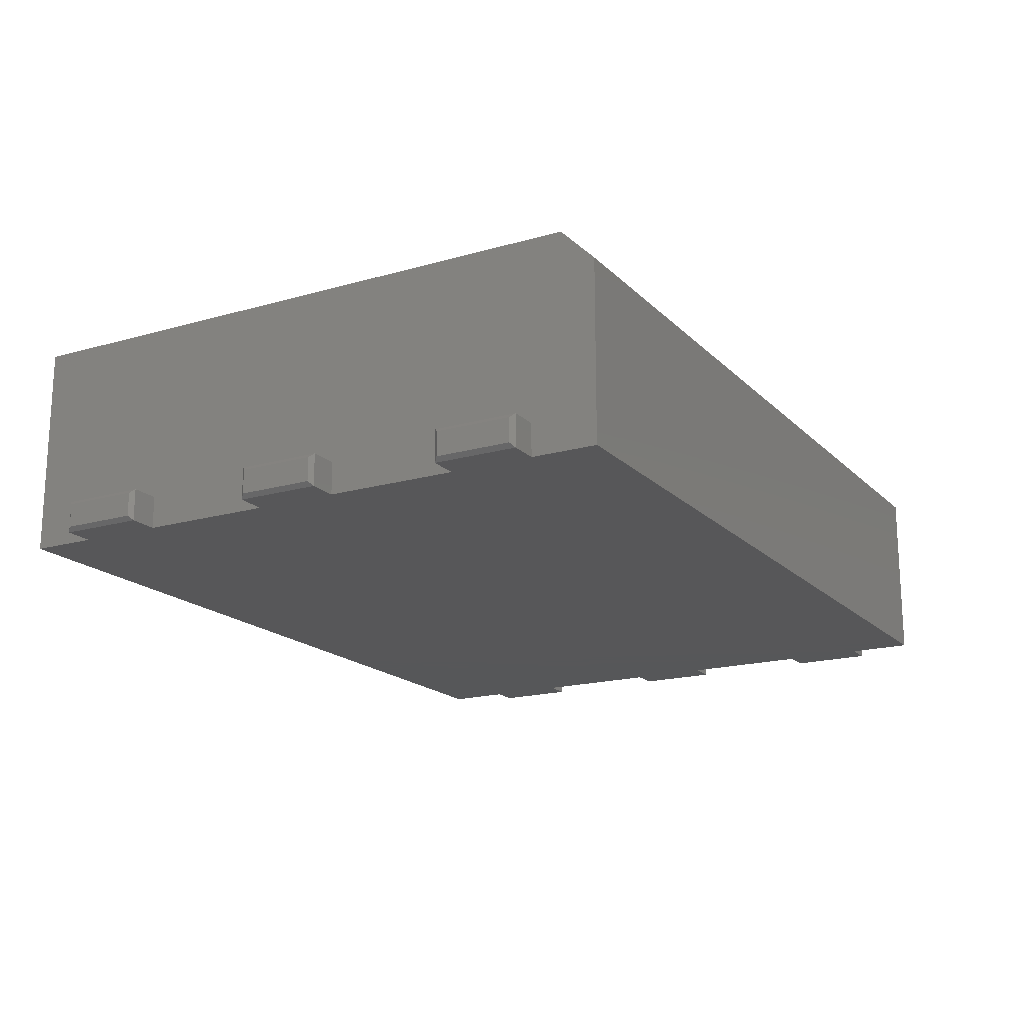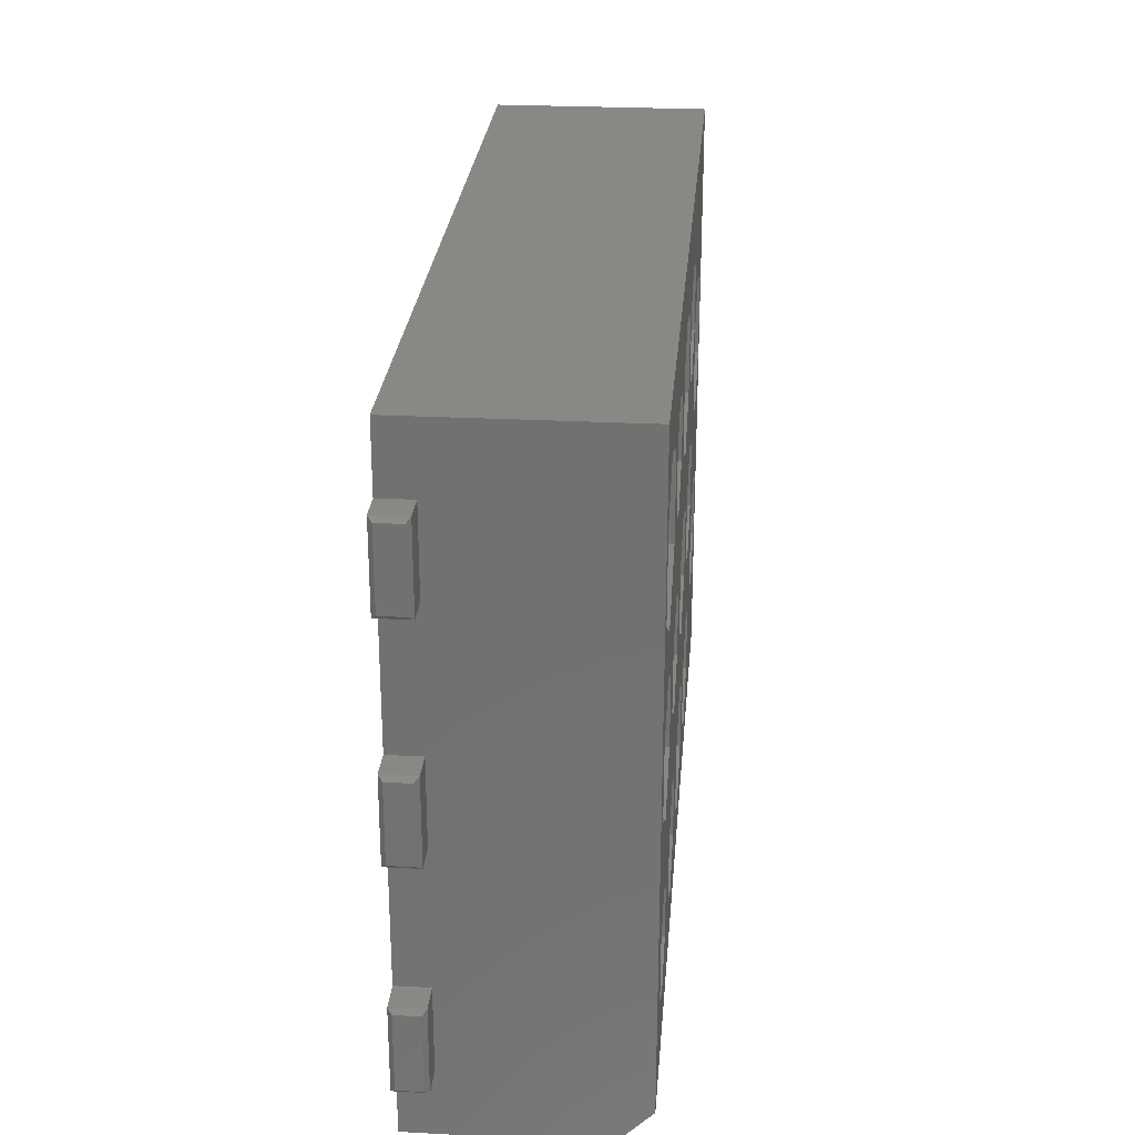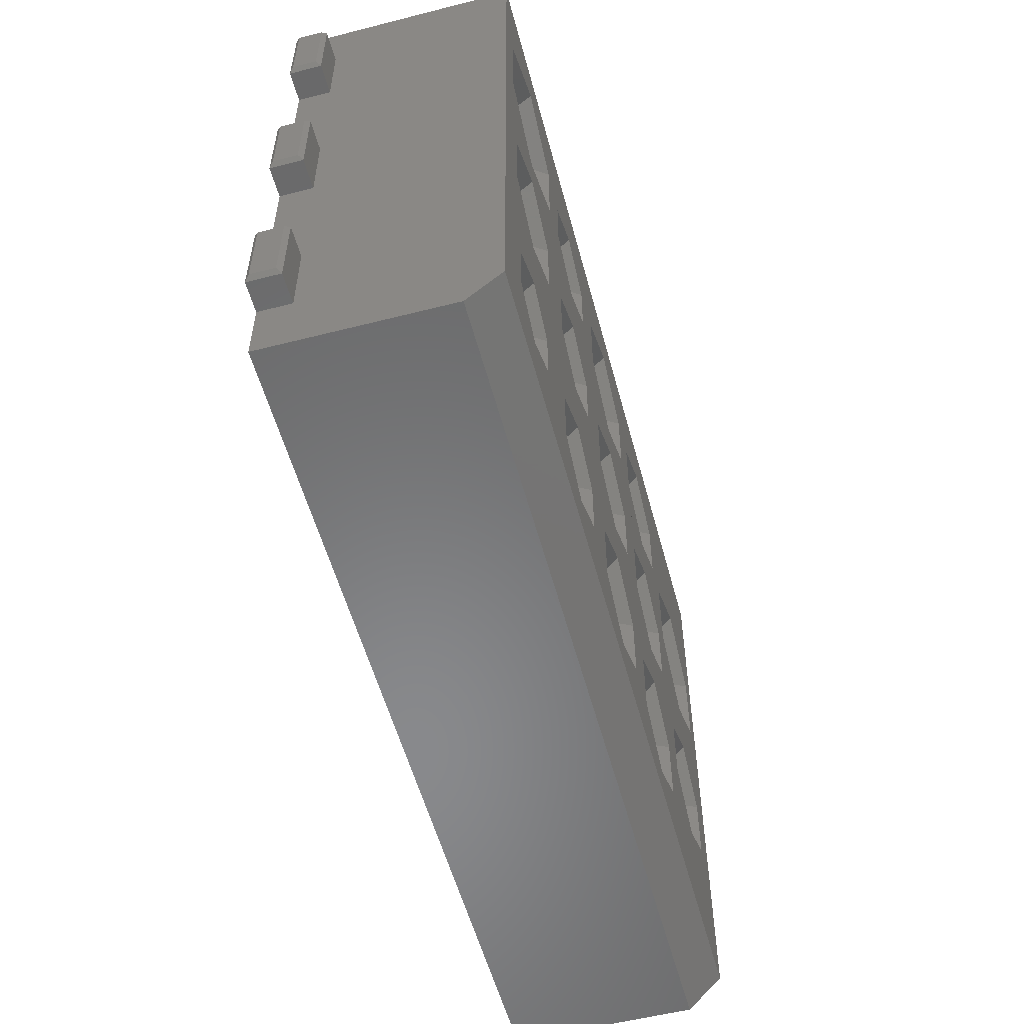
<metadata>
{"format":"stl","ext":"stl","renderer":"f3d","projection":"perspective","resolution":1024,"background":"white","views":[{"elev":-17.8,"azim":-60.6,"up":"+Z"},{"elev":26.1,"azim":-85.3,"up":"+Y"},{"elev":-55.4,"azim":-75.0,"up":"+Y"}]}
</metadata>
<code>
# stl→obj: 336 verts, 668 faces
v 0.6 -241.4 6.25
v 4 -231.6 6.25
v 0.6 -231.6 6.25
v 4 -241.4 6.25
v 0.1 -232.1 2.95
v 0.6 -231.6 2.45
v 0.1 -232.1 5.75
v 4 -266.8 2.45
v 0.6 -266.8 6.25
v 0.6 -266.8 2.45
v 4 -266.8 6.25
v 106.6 -266.8 6.25
v 103.2 -266.8 2.45
v 106.6 -266.8 2.45
v 103.2 -266.8 6.25
v 106.6 -282.4 6.25
v 107.1 -282.9 2.95
v 106.6 -282.4 2.45
v 107.1 -282.9 5.75
v 103.2 -231.6 2.45
v 106.6 -231.6 6.25
v 106.6 -231.6 2.45
v 103.2 -231.6 6.25
v 0.1 -291.7 2.95
v 0.6 -282.4 2.45
v 0.6 -292.2 2.45
v 0.1 -282.9 2.95
v 107.1 -240.9 5.75
v 106.6 -241.4 6.25
v 107.1 -232.1 5.75
v 0.6 -292.2 6.25
v 0.1 -291.7 5.75
v 107.1 -266.3 2.95
v 107.1 -266.3 5.75
v 106.6 -257 6.25
v 103.2 -257 6.25
v 107.1 -257.5 5.75
v 107.1 -291.7 2.95
v 106.6 -292.2 2.45
v 106.6 -292.2 6.25
v 103.2 -292.2 2.45
v 103.2 -292.2 6.25
v 107.1 -257.5 2.95
v 107.1 -291.7 5.75
v 0.6 -282.4 6.25
v 0.1 -282.9 5.75
v 0.1 -240.9 5.75
v 103.2 -241.4 6.25
v 107.1 -240.9 2.95
v 106.6 -241.4 2.45
v 0.1 -266.3 5.75
v 0.6 -257 6.25
v 0.1 -257.5 5.75
v 0.1 -240.9 2.95
v 0.1 -257.5 2.95
v 0.1 -266.3 2.95
v 103.2 -282.4 6.25
v 0.6 -257 2.45
v 4 -257 2.45
v 4 -231.6 2.45
v 0.6 -241.4 2.45
v 4 -241.4 2.45
v 4 -223.9 2.45
v 103.2 -223.9 2.45
v 4 -292.2 2.45
v 103.2 -241.4 2.45
v 103.2 -257 2.45
v 106.6 -257 2.45
v 103.2 -282.4 2.45
v 103.2 -299.9 2.45
v 4 -299.9 2.45
v 4 -282.4 2.45
v 107.1 -232.1 2.95
v 4 -292.2 6.25
v 4 -282.4 6.25
v 4 -257 6.25
v 103.2 -223.9 27.65
v 4 -223.9 27.65
v 15.5 -287.9 3.65
v 12.13 -282.1 3.65
v 12.12 -286 3.65
v 15.5 -280.1 3.65
v 18.87 -286 3.65
v 18.88 -282.1 3.65
v 34.55 -288.8 3.65
v 30.38 -281.6 3.65
v 30.38 -286.4 3.65
v 34.55 -279.2 3.65
v 38.72 -286.4 3.65
v 38.72 -281.6 3.65
v 53.6 -289.8 3.65
v 48.64 -281.2 3.65
v 48.64 -286.9 3.65
v 53.6 -278.3 3.65
v 58.56 -286.9 3.65
v 58.56 -281.2 3.65
v 72.65 -289.8 3.65
v 67.69 -281.2 3.65
v 67.69 -286.9 3.65
v 72.65 -278.3 3.65
v 77.61 -286.9 3.65
v 77.61 -281.2 3.65
v 91.7 -280.2 3.65
v 86.74 -271.6 3.65
v 86.74 -277.4 3.65
v 91.7 -268.8 3.65
v 96.66 -277.4 3.65
v 96.66 -271.6 3.65
v 72.65 -267.5 3.65
v 67.69 -258.9 3.65
v 67.69 -264.7 3.65
v 72.65 -256.1 3.65
v 77.61 -264.7 3.65
v 77.61 -258.9 3.65
v 53.6 -267.5 3.65
v 48.64 -258.9 3.65
v 48.64 -264.7 3.65
v 53.6 -256.1 3.65
v 58.56 -264.7 3.65
v 58.56 -258.9 3.65
v 34.55 -266.6 3.65
v 30.38 -259.4 3.65
v 30.38 -264.2 3.65
v 34.55 -257 3.65
v 38.72 -264.2 3.65
v 38.72 -259.4 3.65
v 15.5 -267.5 3.65
v 10.54 -258.9 3.65
v 10.54 -264.7 3.65
v 15.5 -256.1 3.65
v 20.46 -264.7 3.65
v 20.46 -258.9 3.65
v 15.5 -247.1 3.65
v 8.95 -235.8 3.65
v 8.95 -243.4 3.65
v 15.5 -232 3.65
v 22.05 -243.4 3.65
v 22.05 -235.8 3.65
v 34.55 -244.4 3.65
v 30.38 -237.2 3.65
v 30.38 -242 3.65
v 34.55 -234.8 3.65
v 38.72 -242 3.65
v 38.72 -237.2 3.65
v 53.6 -246.2 3.65
v 47.84 -236.3 3.65
v 47.84 -242.9 3.65
v 53.6 -232.9 3.65
v 59.36 -242.9 3.65
v 59.36 -236.3 3.65
v 72.65 -245.3 3.65
v 67.69 -236.7 3.65
v 67.69 -242.4 3.65
v 72.65 -233.8 3.65
v 77.61 -242.4 3.65
v 77.61 -236.7 3.65
v 91.7 -256.7 3.65
v 85.15 -245.3 3.65
v 85.15 -252.9 3.65
v 91.7 -241.5 3.65
v 98.25 -252.9 3.65
v 98.25 -245.3 3.65
v 15.5 -290.2 27.65
v 12.12 -286 25.65
v 10.12 -287.1 27.65
v 15.5 -287.9 25.65
v 30.38 -286.4 25.65
v 28.38 -280.5 27.65
v 28.38 -287.6 27.65
v 30.38 -281.6 25.65
v 38.72 -259.4 25.65
v 34.55 -254.7 27.65
v 34.55 -257 25.65
v 40.72 -258.2 27.65
v 40.72 -265.4 27.65
v 34.55 -266.6 25.65
v 34.55 -268.9 27.65
v 38.72 -264.2 25.65
v 24.05 -244.5 27.65
v 22.05 -235.8 25.65
v 22.05 -243.4 25.65
v 24.05 -234.6 27.65
v 30.38 -264.2 25.65
v 28.38 -258.2 27.65
v 28.38 -265.4 27.65
v 30.38 -259.4 25.65
v 30.38 -242 25.65
v 28.38 -236 27.65
v 28.38 -243.1 27.65
v 30.38 -237.2 25.65
v 12.13 -282.1 25.65
v 15.5 -277.8 27.65
v 10.13 -280.9 27.65
v 15.5 -280.1 25.65
v 20.87 -287.1 27.65
v 18.88 -282.1 25.65
v 18.87 -286 25.65
v 20.88 -280.9 27.65
v 58.56 -281.2 25.65
v 53.6 -276 27.65
v 53.6 -278.3 25.65
v 60.56 -280 27.65
v 8.95 -243.4 25.65
v 6.95 -234.6 27.65
v 6.95 -244.5 27.65
v 8.95 -235.8 25.65
v 40.72 -243.1 27.65
v 34.55 -244.4 25.65
v 34.55 -246.7 27.65
v 38.72 -242 25.65
v 34.55 -232.5 27.65
v 34.55 -234.8 25.65
v 38.72 -237.2 25.65
v 40.72 -236 27.65
v 34.55 -291.1 27.65
v 34.55 -288.8 25.65
v 10.54 -264.7 25.65
v 8.538 -257.8 27.65
v 8.537 -265.8 27.65
v 10.54 -258.9 25.65
v 15.5 -253.8 27.65
v 15.5 -256.1 25.65
v 15.5 -229.7 27.65
v 15.5 -232 25.65
v 34.55 -276.9 27.65
v 34.55 -279.2 25.65
v 48.64 -281.2 25.65
v 46.64 -280 27.65
v 20.46 -258.9 25.65
v 22.46 -257.8 27.65
v 15.5 -249.4 27.65
v 15.5 -247.1 25.65
v 60.56 -288 27.65
v 58.56 -286.9 25.65
v 40.72 -287.6 27.65
v 38.72 -281.6 25.65
v 38.72 -286.4 25.65
v 40.72 -280.5 27.65
v 15.5 -269.8 27.65
v 15.5 -267.5 25.65
v 53.6 -289.8 25.65
v 53.6 -292.1 27.65
v 22.46 -265.8 27.65
v 20.46 -264.7 25.65
v 91.7 -259 27.65
v 85.15 -252.9 25.65
v 83.15 -254 27.65
v 91.7 -256.7 25.65
v 77.61 -236.7 25.65
v 72.65 -231.5 27.65
v 72.65 -233.8 25.65
v 79.61 -235.6 27.65
v 83.15 -244.2 27.65
v 85.15 -245.3 25.65
v 98.66 -278.5 27.65
v 91.7 -280.2 25.65
v 91.7 -282.5 27.65
v 96.66 -277.4 25.65
v 53.6 -269.8 27.65
v 48.64 -264.7 25.65
v 46.64 -265.8 27.65
v 53.6 -267.5 25.65
v 48.64 -286.9 25.65
v 46.64 -288 27.65
v 72.65 -292.1 27.65
v 67.69 -286.9 25.65
v 65.69 -288 27.65
v 72.65 -289.8 25.65
v 59.36 -236.3 25.65
v 53.6 -230.6 27.65
v 53.6 -232.9 25.65
v 61.36 -235.1 27.65
v 79.61 -265.8 27.65
v 72.65 -267.5 25.65
v 72.65 -269.8 27.65
v 77.61 -264.7 25.65
v 47.84 -242.9 25.65
v 45.84 -235.1 27.65
v 45.84 -244.1 27.65
v 47.84 -236.3 25.65
v 61.36 -244.1 27.65
v 53.6 -246.2 25.65
v 53.6 -248.5 27.65
v 59.36 -242.9 25.65
v 91.7 -239.2 27.65
v 91.7 -241.5 25.65
v 96.66 -271.6 25.65
v 91.7 -266.5 27.65
v 91.7 -268.8 25.65
v 98.66 -270.5 27.65
v 79.61 -288 27.65
v 77.61 -286.9 25.65
v 60.56 -265.8 27.65
v 58.56 -264.7 25.65
v 48.64 -258.9 25.65
v 53.6 -253.8 27.65
v 46.64 -257.8 27.65
v 53.6 -256.1 25.65
v 77.61 -281.2 25.65
v 79.61 -280 27.65
v 65.69 -280 27.65
v 67.69 -281.2 25.65
v 77.61 -258.9 25.65
v 72.65 -253.8 27.65
v 72.65 -256.1 25.65
v 79.61 -257.8 27.65
v 79.61 -243.6 27.65
v 72.65 -245.3 25.65
v 72.65 -247.6 27.65
v 77.61 -242.4 25.65
v 67.69 -242.4 25.65
v 65.69 -235.6 27.65
v 65.69 -243.6 27.65
v 67.69 -236.7 25.65
v 86.74 -271.6 25.65
v 84.74 -270.5 27.65
v 58.56 -258.9 25.65
v 60.56 -257.8 27.65
v 72.65 -276 27.65
v 72.65 -278.3 25.65
v 86.74 -277.4 25.65
v 84.74 -278.5 27.65
v 98.25 -245.3 25.65
v 100.3 -244.2 27.65
v 67.69 -264.7 25.65
v 65.69 -257.8 27.65
v 65.69 -265.8 27.65
v 67.69 -258.9 25.65
v 100.2 -254 27.65
v 98.25 -252.9 25.65
v 4 -299.9 23.65
v 103.2 -297.9 25.65
v 4 -297.9 25.65
v 103.2 -299.9 23.65
v 103.2 -295.9 27.65
v 4 -295.9 27.65
f 1 2 3
f 2 1 4
f 5 3 6
f 3 5 7
f 8 9 10
f 9 8 11
f 12 13 14
f 13 12 15
f 16 17 18
f 17 16 19
f 20 21 22
f 21 20 23
f 24 25 26
f 25 24 27
f 28 21 29
f 21 28 30
f 31 24 26
f 24 31 32
f 33 12 14
f 12 33 34
f 15 35 36
f 35 15 12
f 12 37 35
f 37 12 34
f 18 38 39
f 38 18 17
f 40 41 39
f 41 40 42
f 43 34 33
f 34 43 37
f 40 19 16
f 19 40 44
f 32 45 46
f 45 32 31
f 1 7 47
f 7 1 3
f 48 21 23
f 21 48 29
f 49 29 50
f 29 49 28
f 51 52 53
f 52 51 9
f 47 5 54
f 5 47 7
f 51 55 56
f 55 51 53
f 42 16 57
f 16 42 40
f 38 40 39
f 40 38 44
f 58 8 10
f 8 58 59
f 60 61 6
f 61 60 62
f 62 60 63
f 62 63 64
f 62 64 59
f 59 64 65
f 22 66 20
f 66 22 50
f 67 13 66
f 13 67 14
f 14 67 68
f 18 41 69
f 41 18 39
f 65 70 71
f 70 65 64
f 70 64 20
f 70 20 66
f 70 66 41
f 41 66 13
f 41 13 69
f 72 26 25
f 26 72 65
f 65 72 8
f 65 8 59
f 3 60 6
f 60 3 2
f 54 6 61
f 6 54 5
f 55 52 58
f 52 55 53
f 9 56 10
f 56 9 51
f 1 54 61
f 54 1 47
f 73 50 22
f 50 73 49
f 50 48 66
f 48 50 29
f 67 35 68
f 35 67 36
f 74 26 65
f 26 74 31
f 45 72 25
f 72 45 75
f 62 1 61
f 1 62 4
f 73 28 49
f 28 73 30
f 35 43 68
f 43 35 37
f 68 33 14
f 33 68 43
f 56 58 10
f 58 56 55
f 27 45 25
f 45 27 46
f 32 27 24
f 27 32 46
f 17 44 38
f 44 17 19
f 21 73 22
f 73 21 30
f 57 18 69
f 18 57 16
f 11 52 9
f 52 11 76
f 52 59 58
f 59 52 76
f 31 75 45
f 75 31 74
f 63 77 64
f 77 63 78
f 79 80 81
f 80 79 82
f 82 79 83
f 82 83 84
f 85 86 87
f 86 85 88
f 88 85 89
f 88 89 90
f 91 92 93
f 92 91 94
f 94 91 95
f 94 95 96
f 97 98 99
f 98 97 100
f 100 97 101
f 100 101 102
f 103 104 105
f 104 103 106
f 106 103 107
f 106 107 108
f 109 110 111
f 110 109 112
f 112 109 113
f 112 113 114
f 115 116 117
f 116 115 118
f 118 115 119
f 118 119 120
f 121 122 123
f 122 121 124
f 124 121 125
f 124 125 126
f 127 128 129
f 128 127 130
f 130 127 131
f 130 131 132
f 133 134 135
f 134 133 136
f 136 133 137
f 136 137 138
f 139 140 141
f 140 139 142
f 142 139 143
f 142 143 144
f 145 146 147
f 146 145 148
f 148 145 149
f 148 149 150
f 151 152 153
f 152 151 154
f 154 151 155
f 154 155 156
f 157 158 159
f 158 157 160
f 160 157 161
f 160 161 162
f 163 164 165
f 164 163 166
f 167 168 169
f 168 167 170
f 171 172 173
f 172 171 174
f 175 176 177
f 176 175 178
f 179 180 181
f 180 179 182
f 183 184 185
f 184 183 186
f 187 188 189
f 188 187 190
f 191 192 193
f 192 191 194
f 195 196 197
f 196 195 198
f 199 200 201
f 200 199 202
f 203 204 205
f 204 203 206
f 207 208 209
f 208 207 210
f 209 187 189
f 187 209 208
f 190 211 188
f 211 190 212
f 177 183 185
f 183 177 176
f 207 213 210
f 213 207 214
f 215 167 169
f 167 215 216
f 213 211 212
f 211 213 214
f 217 218 219
f 218 217 220
f 220 221 218
f 221 220 222
f 206 223 204
f 223 206 224
f 170 225 168
f 225 170 226
f 227 200 228
f 200 227 201
f 229 221 222
f 221 229 230
f 231 203 205
f 203 231 232
f 233 199 234
f 199 233 202
f 235 236 237
f 236 235 238
f 239 217 219
f 217 239 240
f 186 172 184
f 172 186 173
f 175 171 178
f 171 175 174
f 233 241 242
f 241 233 234
f 180 223 224
f 223 180 182
f 164 193 165
f 193 164 191
f 196 192 194
f 192 196 198
f 243 229 244
f 229 243 230
f 236 225 226
f 225 236 238
f 235 216 215
f 216 235 237
f 243 240 239
f 240 243 244
f 195 166 163
f 166 195 197
f 179 232 231
f 232 179 181
f 245 246 247
f 246 245 248
f 249 250 251
f 250 249 252
f 246 253 247
f 253 246 254
f 255 256 257
f 256 255 258
f 259 260 261
f 260 259 262
f 263 228 264
f 228 263 227
f 265 266 267
f 266 265 268
f 269 270 271
f 270 269 272
f 273 274 275
f 274 273 276
f 277 278 279
f 278 277 280
f 281 282 283
f 282 281 284
f 254 285 253
f 285 254 286
f 287 288 289
f 288 287 290
f 291 268 265
f 268 291 292
f 293 262 259
f 262 293 294
f 242 263 264
f 263 242 241
f 295 296 297
f 296 295 298
f 291 299 292
f 299 291 300
f 260 297 261
f 297 260 295
f 266 301 267
f 301 266 302
f 303 304 305
f 304 303 306
f 307 308 309
f 308 307 310
f 311 312 313
f 312 311 314
f 314 250 312
f 250 314 251
f 315 288 316
f 288 315 289
f 255 287 258
f 287 255 290
f 293 317 294
f 317 293 318
f 280 270 278
f 270 280 271
f 299 319 320
f 319 299 300
f 307 249 310
f 249 307 252
f 321 316 322
f 316 321 315
f 257 321 322
f 321 257 256
f 323 285 286
f 285 323 324
f 325 326 327
f 326 325 328
f 329 323 330
f 323 329 324
f 281 269 284
f 269 281 272
f 302 319 301
f 319 302 320
f 309 311 313
f 311 309 308
f 328 304 326
f 304 328 305
f 283 277 279
f 277 283 282
f 329 248 245
f 248 329 330
f 317 296 298
f 296 317 318
f 275 325 327
f 325 275 274
f 273 303 276
f 303 273 306
f 79 197 83
f 197 79 166
f 164 79 81
f 79 164 166
f 80 164 81
f 164 80 191
f 167 85 87
f 85 167 216
f 86 167 87
f 167 86 170
f 226 86 88
f 86 226 170
f 173 122 124
f 122 173 186
f 126 173 124
f 173 126 171
f 178 126 125
f 126 178 171
f 121 178 125
f 178 121 176
f 183 121 123
f 121 183 176
f 138 224 136
f 224 138 180
f 181 138 137
f 138 181 180
f 133 181 137
f 181 133 232
f 122 183 123
f 183 122 186
f 187 139 141
f 139 187 208
f 140 187 141
f 187 140 190
f 212 140 142
f 140 212 190
f 194 80 82
f 80 194 191
f 84 194 82
f 194 84 196
f 197 84 83
f 84 197 196
f 201 92 94
f 92 201 227
f 96 201 94
f 201 96 199
f 234 96 95
f 96 234 199
f 203 133 135
f 133 203 232
f 134 203 135
f 203 134 206
f 224 134 136
f 134 224 206
f 210 144 143
f 144 210 213
f 139 210 143
f 210 139 208
f 144 212 142
f 212 144 213
f 85 237 89
f 237 85 216
f 217 127 129
f 127 217 240
f 128 217 129
f 217 128 220
f 222 128 130
f 128 222 220
f 132 222 130
f 222 132 229
f 90 226 88
f 226 90 236
f 92 263 93
f 263 92 227
f 244 132 131
f 132 244 229
f 91 234 95
f 234 91 241
f 237 90 89
f 90 237 236
f 127 244 131
f 244 127 240
f 263 91 93
f 91 263 241
f 157 330 161
f 330 157 248
f 246 157 159
f 157 246 248
f 158 246 159
f 246 158 254
f 251 152 154
f 152 251 314
f 156 251 154
f 251 156 249
f 310 156 155
f 156 310 249
f 286 158 160
f 158 286 254
f 258 108 107
f 108 258 287
f 103 258 107
f 258 103 256
f 321 103 105
f 103 321 256
f 115 294 119
f 294 115 262
f 260 115 117
f 115 260 262
f 116 260 117
f 260 116 295
f 97 292 101
f 292 97 268
f 266 97 99
f 97 266 268
f 98 266 99
f 266 98 302
f 271 146 148
f 146 271 280
f 150 271 148
f 271 150 269
f 284 150 149
f 150 284 269
f 276 114 113
f 114 276 303
f 109 276 113
f 276 109 274
f 325 109 111
f 109 325 274
f 277 145 147
f 145 277 282
f 146 277 147
f 277 146 280
f 145 284 149
f 284 145 282
f 162 286 160
f 286 162 323
f 289 104 106
f 104 289 315
f 108 289 106
f 289 108 287
f 292 102 101
f 102 292 299
f 294 120 119
f 120 294 317
f 298 116 118
f 116 298 295
f 120 298 118
f 298 120 317
f 102 320 100
f 320 102 299
f 320 98 100
f 98 320 302
f 305 110 112
f 110 305 328
f 114 305 112
f 305 114 303
f 151 310 155
f 310 151 308
f 311 151 153
f 151 311 308
f 152 311 153
f 311 152 314
f 104 321 105
f 321 104 315
f 330 162 161
f 162 330 323
f 110 325 111
f 325 110 328
f 331 332 333
f 332 331 334
f 333 335 336
f 335 333 332
f 279 297 283
f 297 279 261
f 261 279 264
f 283 297 296
f 283 296 281
f 281 296 318
f 228 261 264
f 261 228 259
f 259 228 200
f 259 200 293
f 293 200 202
f 293 202 318
f 313 326 309
f 326 313 327
f 327 313 267
f 309 326 304
f 309 304 307
f 307 304 306
f 307 306 252
f 301 327 267
f 327 301 275
f 275 301 319
f 275 319 273
f 273 319 300
f 273 300 306
f 189 184 209
f 184 189 185
f 185 189 169
f 209 184 172
f 209 172 207
f 207 172 174
f 207 174 214
f 168 185 169
f 185 168 177
f 177 168 225
f 177 225 175
f 175 225 238
f 175 238 174
f 336 165 205
f 165 336 163
f 163 336 335
f 205 165 219
f 163 335 215
f 163 215 195
f 195 215 169
f 195 169 198
f 198 169 243
f 243 169 230
f 230 169 179
f 179 169 182
f 182 169 189
f 215 335 242
f 215 242 235
f 235 242 264
f 235 264 238
f 238 264 279
f 242 335 265
f 242 265 233
f 233 265 267
f 233 267 202
f 202 267 318
f 318 267 281
f 281 267 272
f 272 267 313
f 265 335 291
f 291 335 300
f 300 335 322
f 300 322 247
f 322 335 257
f 257 335 255
f 255 335 290
f 290 335 329
f 329 335 324
f 324 335 77
f 78 223 77
f 223 78 204
f 204 78 336
f 204 336 205
f 77 223 211
f 211 223 182
f 211 182 188
f 188 182 189
f 77 211 270
f 270 211 214
f 270 214 278
f 278 214 174
f 278 174 238
f 278 238 279
f 77 270 250
f 250 270 272
f 250 272 312
f 312 272 313
f 77 250 252
f 77 252 253
f 253 252 306
f 253 306 300
f 253 300 247
f 77 253 285
f 77 285 324
f 247 316 245
f 316 247 322
f 245 316 288
f 245 288 329
f 329 288 290
f 205 218 231
f 218 205 219
f 231 218 221
f 231 221 179
f 179 221 230
f 219 193 239
f 193 219 165
f 239 193 192
f 239 192 243
f 243 192 198
f 70 331 71
f 331 70 334
f 331 65 71
f 65 331 333
f 65 333 336
f 65 336 74
f 74 336 78
f 74 78 75
f 75 78 11
f 75 11 8
f 11 78 76
f 76 78 4
f 76 4 62
f 4 78 2
f 2 78 63
f 63 60 2
f 62 59 76
f 8 72 75
f 13 57 69
f 66 36 67
f 64 23 20
f 41 334 70
f 334 41 332
f 332 41 335
f 335 41 42
f 335 42 77
f 77 42 57
f 77 57 15
f 15 57 13
f 77 15 36
f 77 36 48
f 48 36 66
f 77 48 23
f 77 23 64

</code>
